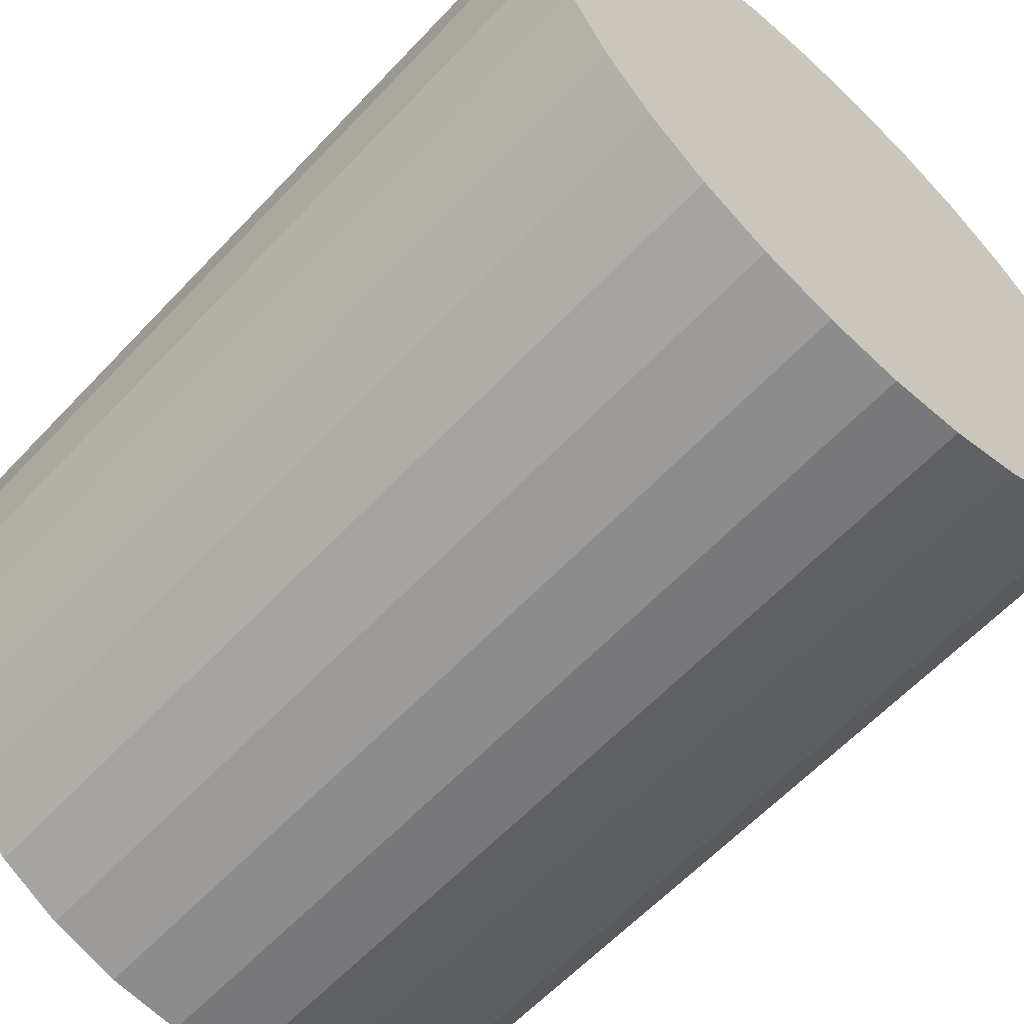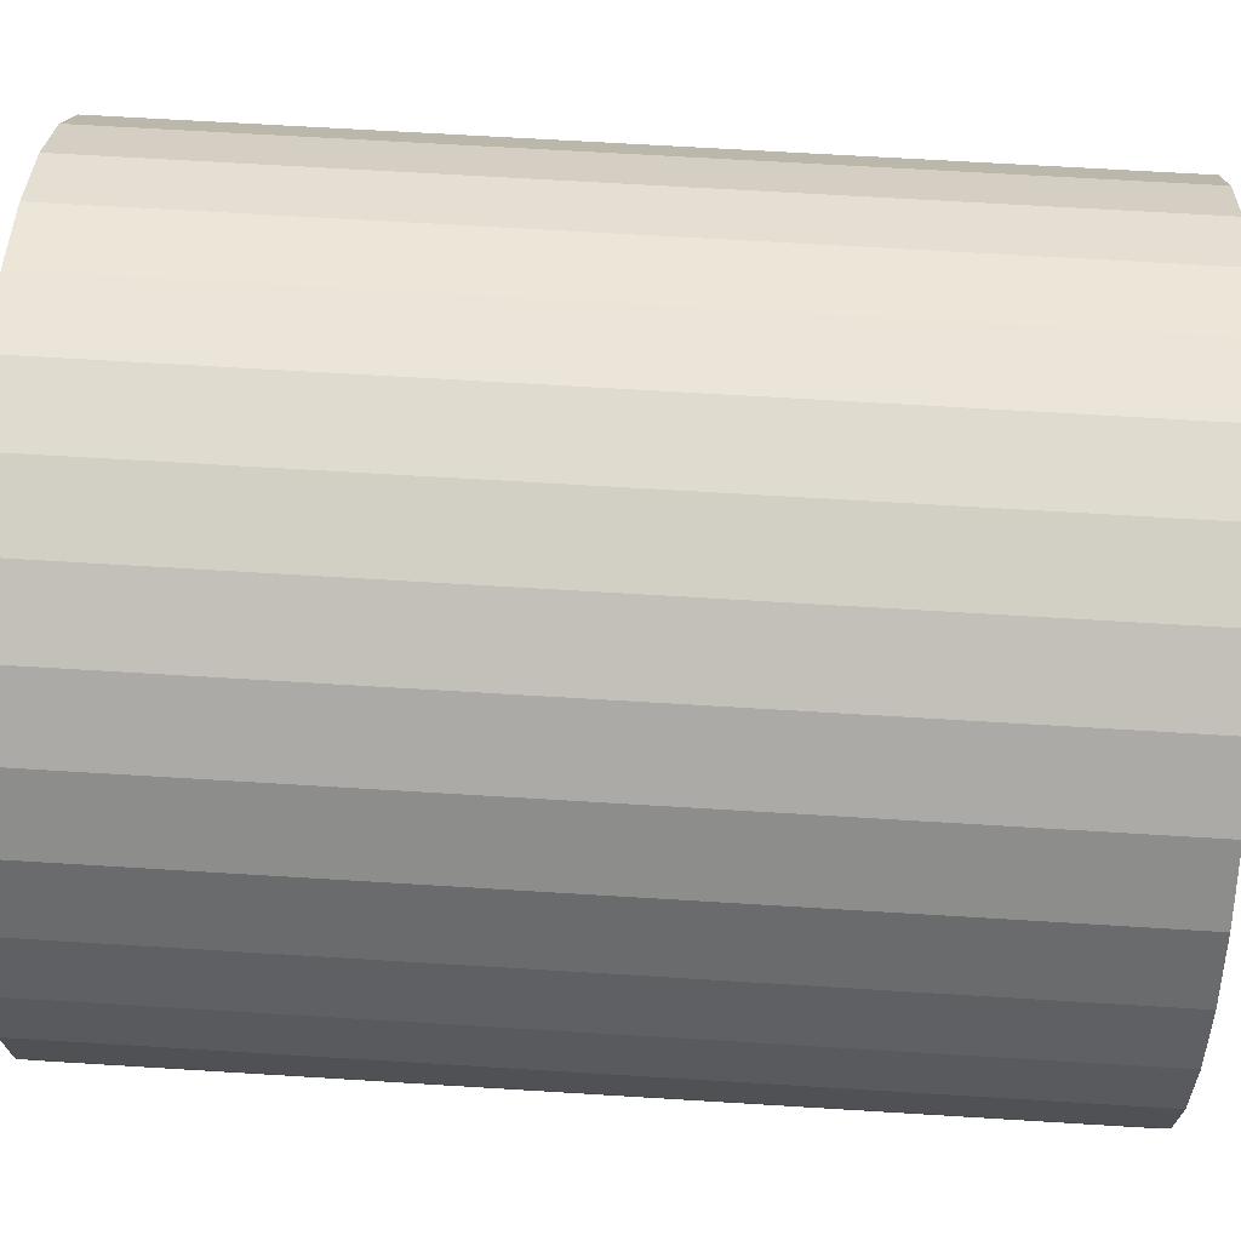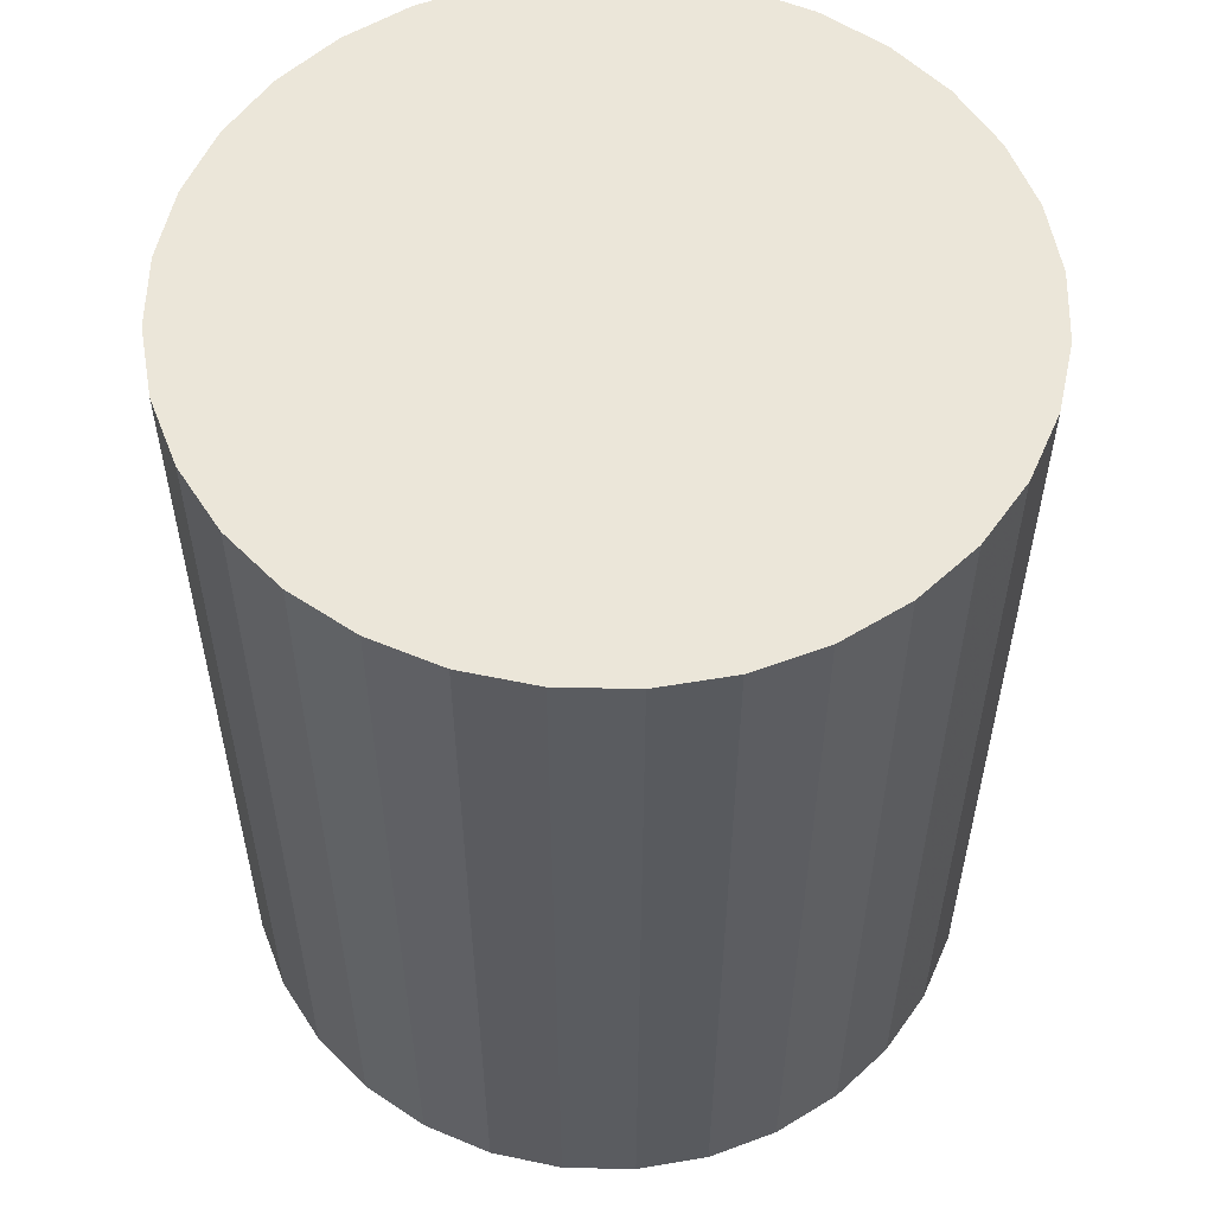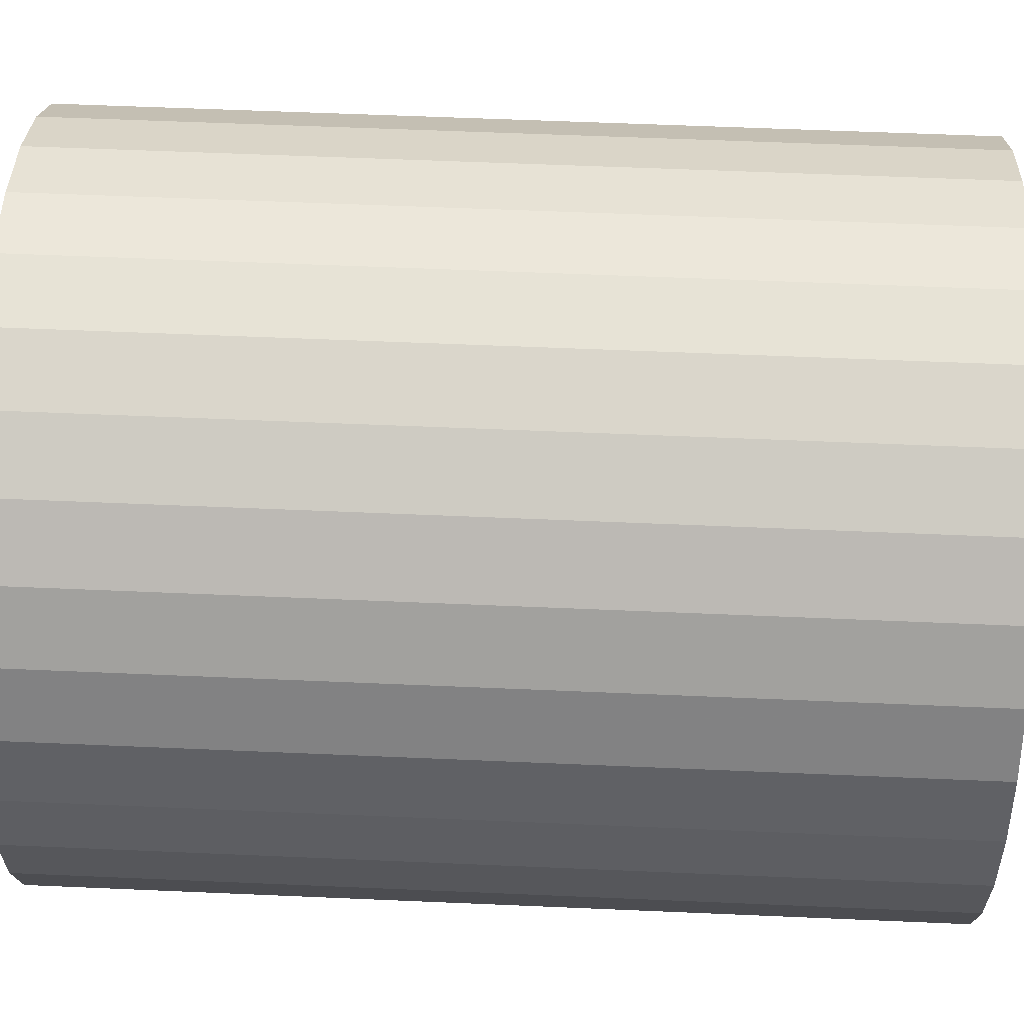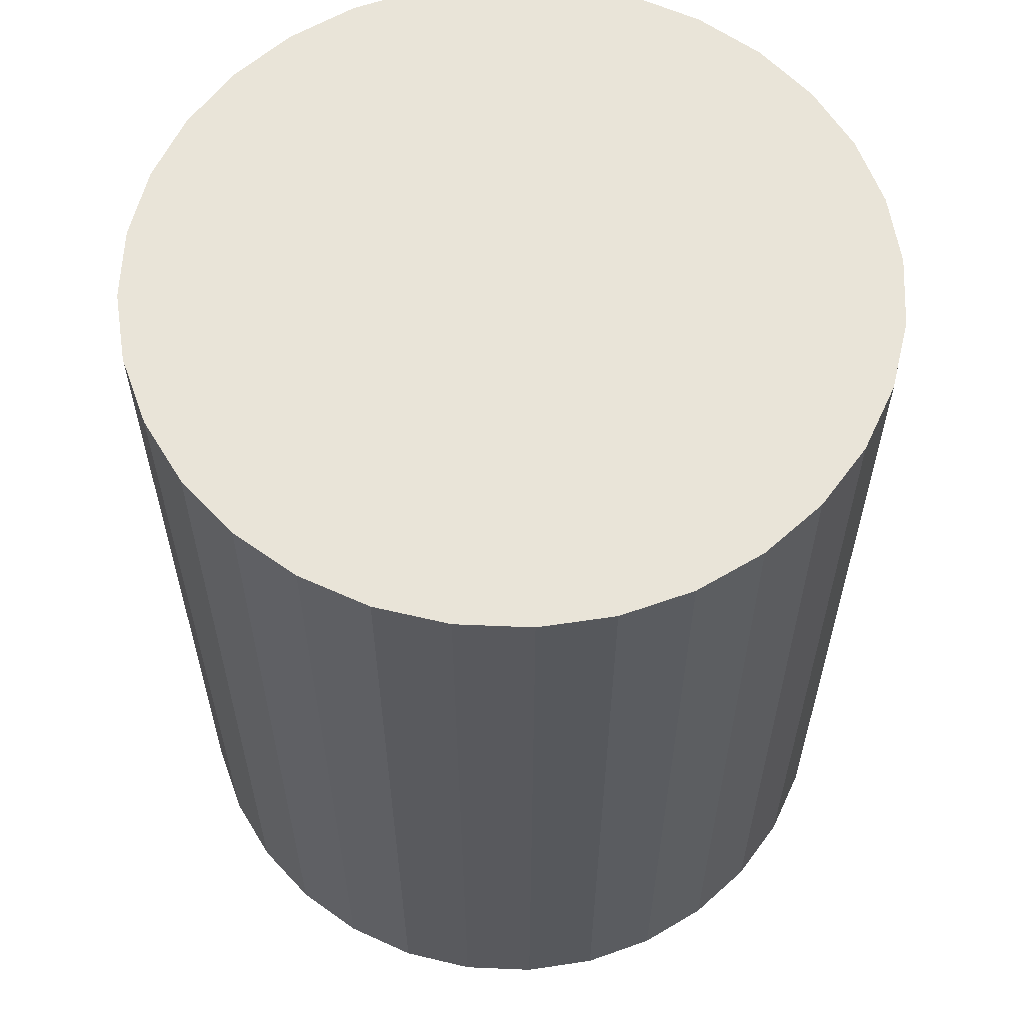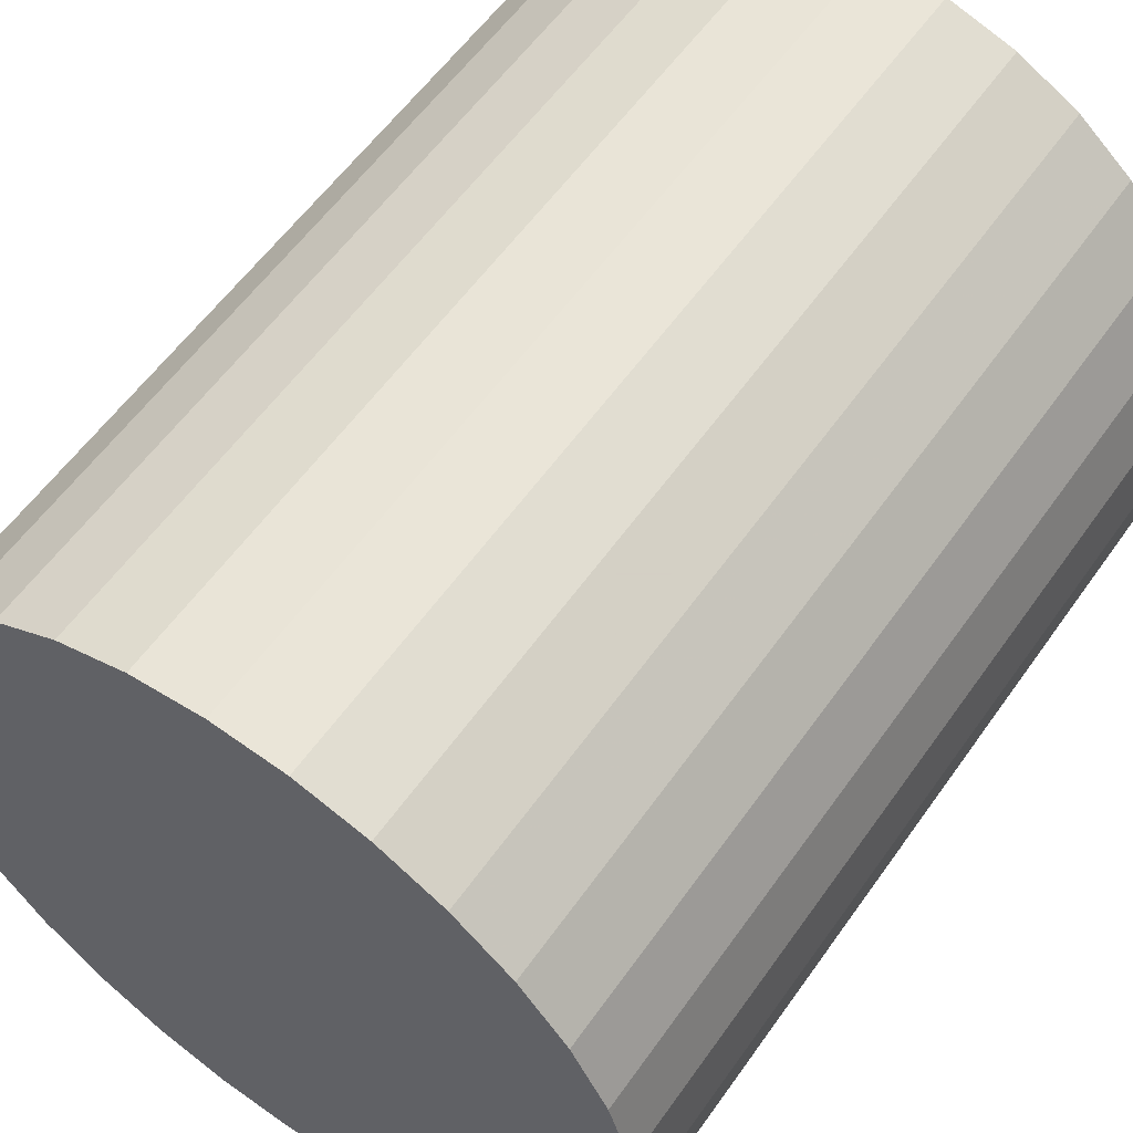
<metadata>
{"format":"obj","ext":"obj","renderer":"f3d","projection":"perspective","resolution":1024,"background":"white","views":[{"elev":-61.1,"azim":137.0,"up":"+Y"},{"elev":64.6,"azim":93.6,"up":"+Y"},{"elev":55.9,"azim":153.1,"up":"+Z"},{"elev":57.0,"azim":92.6,"up":"+Y"},{"elev":59.9,"azim":-171.9,"up":"+Z"},{"elev":57.6,"azim":-145.2,"up":"+Y"}]}
</metadata>
<code>
v 0 0 -0.03801
v 0.03206 0 -0.03801
v 0.03206 0 0.03801
v 0 0 0.03801
v 0.03144 0.006254 -0.03801
v 0.03144 0.006254 0.03801
v 0.02962 0.01227 -0.03801
v 0.02962 0.01227 0.03801
v 0.02666 0.01781 -0.03801
v 0.02666 0.01781 0.03801
v 0.02267 0.02267 -0.03801
v 0.02267 0.02267 0.03801
v 0.01781 0.02666 -0.03801
v 0.01781 0.02666 0.03801
v 0.01227 0.02962 -0.03801
v 0.01227 0.02962 0.03801
v 0.006254 0.03144 -0.03801
v 0.006254 0.03144 0.03801
v 0 0.03206 -0.03801
v 0 0.03206 0.03801
v -0.006254 0.03144 -0.03801
v -0.006254 0.03144 0.03801
v -0.01227 0.02962 -0.03801
v -0.01227 0.02962 0.03801
v -0.01781 0.02666 -0.03801
v -0.01781 0.02666 0.03801
v -0.02267 0.02267 -0.03801
v -0.02267 0.02267 0.03801
v -0.02666 0.01781 -0.03801
v -0.02666 0.01781 0.03801
v -0.02962 0.01227 -0.03801
v -0.02962 0.01227 0.03801
v -0.03144 0.006254 -0.03801
v -0.03144 0.006254 0.03801
v -0.03206 0 -0.03801
v -0.03206 0 0.03801
v -0.03144 -0.006254 -0.03801
v -0.03144 -0.006254 0.03801
v -0.02962 -0.01227 -0.03801
v -0.02962 -0.01227 0.03801
v -0.02666 -0.01781 -0.03801
v -0.02666 -0.01781 0.03801
v -0.02267 -0.02267 -0.03801
v -0.02267 -0.02267 0.03801
v -0.01781 -0.02666 -0.03801
v -0.01781 -0.02666 0.03801
v -0.01227 -0.02962 -0.03801
v -0.01227 -0.02962 0.03801
v -0.006254 -0.03144 -0.03801
v -0.006254 -0.03144 0.03801
v -0 -0.03206 -0.03801
v -0 -0.03206 0.03801
v 0.006254 -0.03144 -0.03801
v 0.006254 -0.03144 0.03801
v 0.01227 -0.02962 -0.03801
v 0.01227 -0.02962 0.03801
v 0.01781 -0.02666 -0.03801
v 0.01781 -0.02666 0.03801
v 0.02267 -0.02267 -0.03801
v 0.02267 -0.02267 0.03801
v 0.02666 -0.01781 -0.03801
v 0.02666 -0.01781 0.03801
v 0.02962 -0.01227 -0.03801
v 0.02962 -0.01227 0.03801
v 0.03144 -0.006254 -0.03801
v 0.03144 -0.006254 0.03801
f 2 1 5
f 2 5 3
f 3 5 6
f 3 6 4
f 5 1 7
f 5 7 6
f 6 7 8
f 6 8 4
f 7 1 9
f 7 9 8
f 8 9 10
f 8 10 4
f 9 1 11
f 9 11 10
f 10 11 12
f 10 12 4
f 11 1 13
f 11 13 12
f 12 13 14
f 12 14 4
f 13 1 15
f 13 15 14
f 14 15 16
f 14 16 4
f 15 1 17
f 15 17 16
f 16 17 18
f 16 18 4
f 17 1 19
f 17 19 18
f 18 19 20
f 18 20 4
f 19 1 21
f 19 21 20
f 20 21 22
f 20 22 4
f 21 1 23
f 21 23 22
f 22 23 24
f 22 24 4
f 23 1 25
f 23 25 24
f 24 25 26
f 24 26 4
f 25 1 27
f 25 27 26
f 26 27 28
f 26 28 4
f 27 1 29
f 27 29 28
f 28 29 30
f 28 30 4
f 29 1 31
f 29 31 30
f 30 31 32
f 30 32 4
f 31 1 33
f 31 33 32
f 32 33 34
f 32 34 4
f 33 1 35
f 33 35 34
f 34 35 36
f 34 36 4
f 35 1 37
f 35 37 36
f 36 37 38
f 36 38 4
f 37 1 39
f 37 39 38
f 38 39 40
f 38 40 4
f 39 1 41
f 39 41 40
f 40 41 42
f 40 42 4
f 41 1 43
f 41 43 42
f 42 43 44
f 42 44 4
f 43 1 45
f 43 45 44
f 44 45 46
f 44 46 4
f 45 1 47
f 45 47 46
f 46 47 48
f 46 48 4
f 47 1 49
f 47 49 48
f 48 49 50
f 48 50 4
f 49 1 51
f 49 51 50
f 50 51 52
f 50 52 4
f 51 1 53
f 51 53 52
f 52 53 54
f 52 54 4
f 53 1 55
f 53 55 54
f 54 55 56
f 54 56 4
f 55 1 57
f 55 57 56
f 56 57 58
f 56 58 4
f 57 1 59
f 57 59 58
f 58 59 60
f 58 60 4
f 59 1 61
f 59 61 60
f 60 61 62
f 60 62 4
f 61 1 63
f 61 63 62
f 62 63 64
f 62 64 4
f 63 1 65
f 63 65 64
f 64 65 66
f 64 66 4
f 65 1 2
f 65 2 66
f 66 2 3
f 66 3 4

</code>
